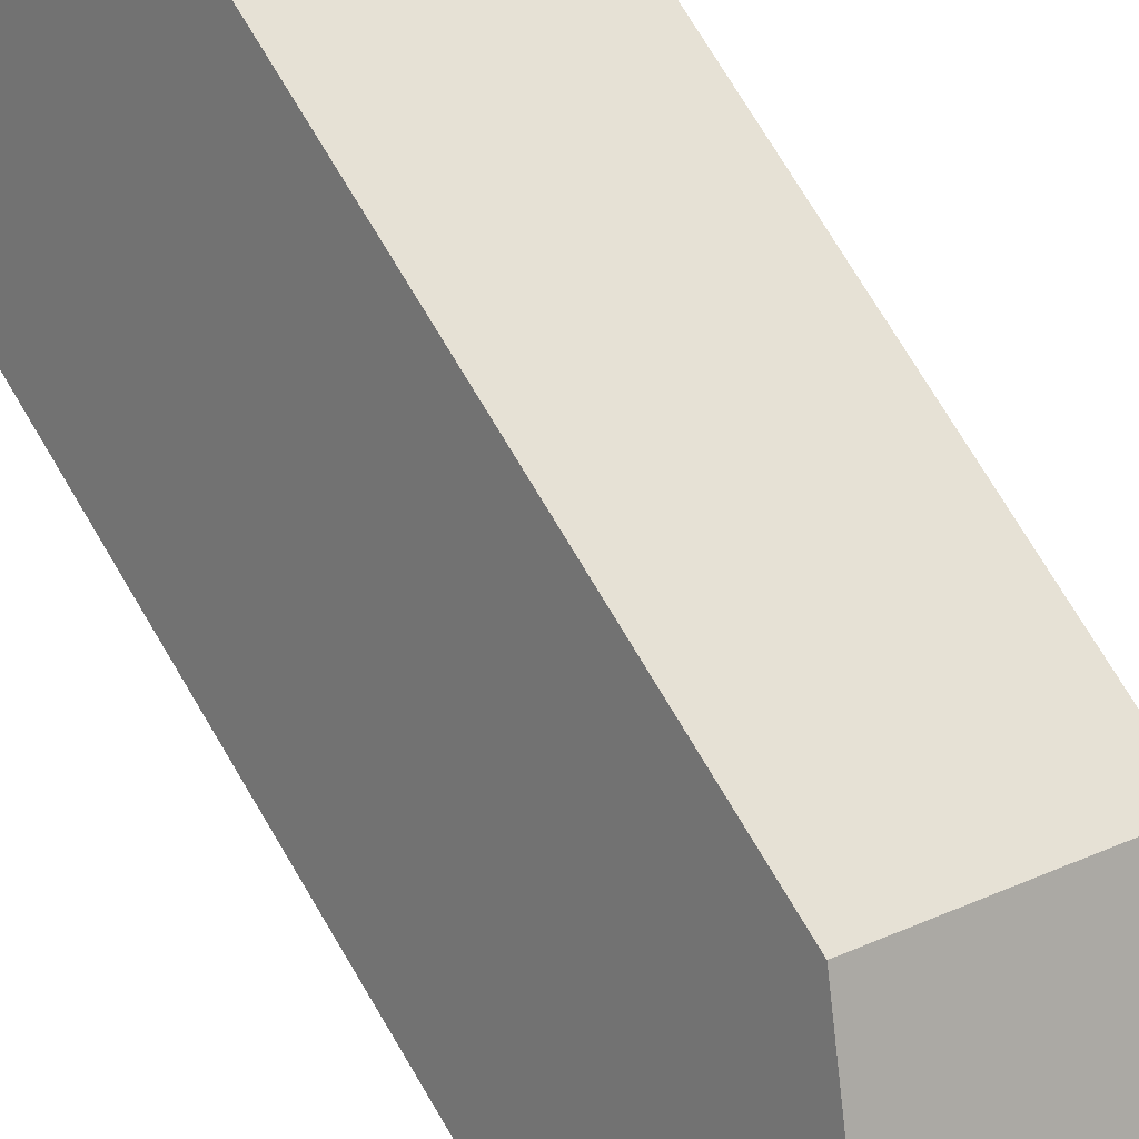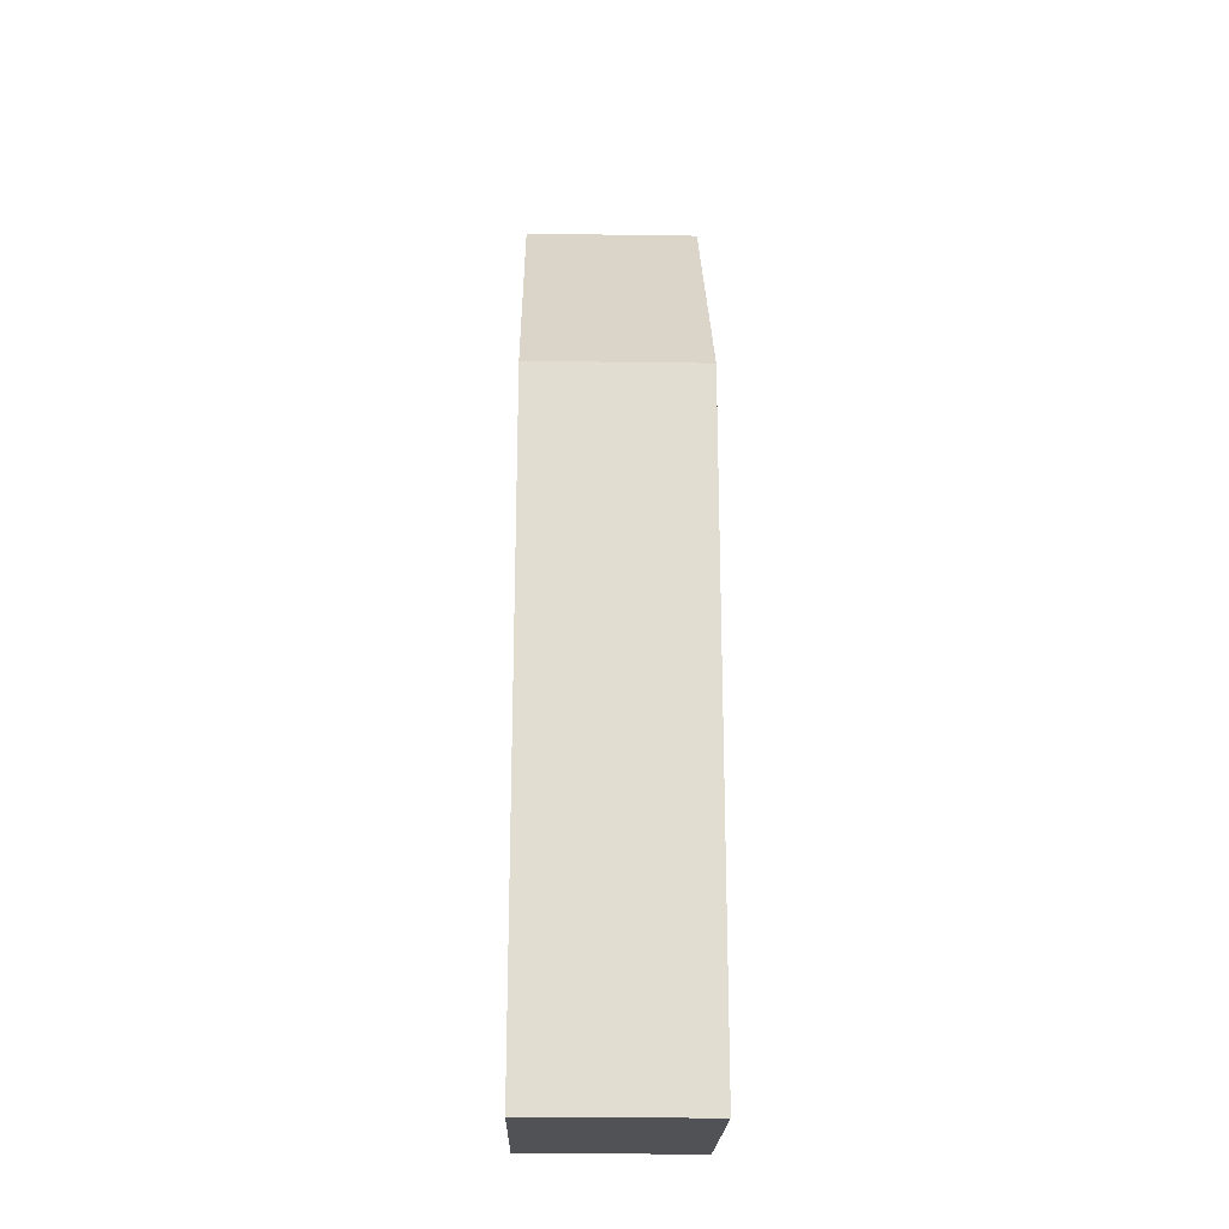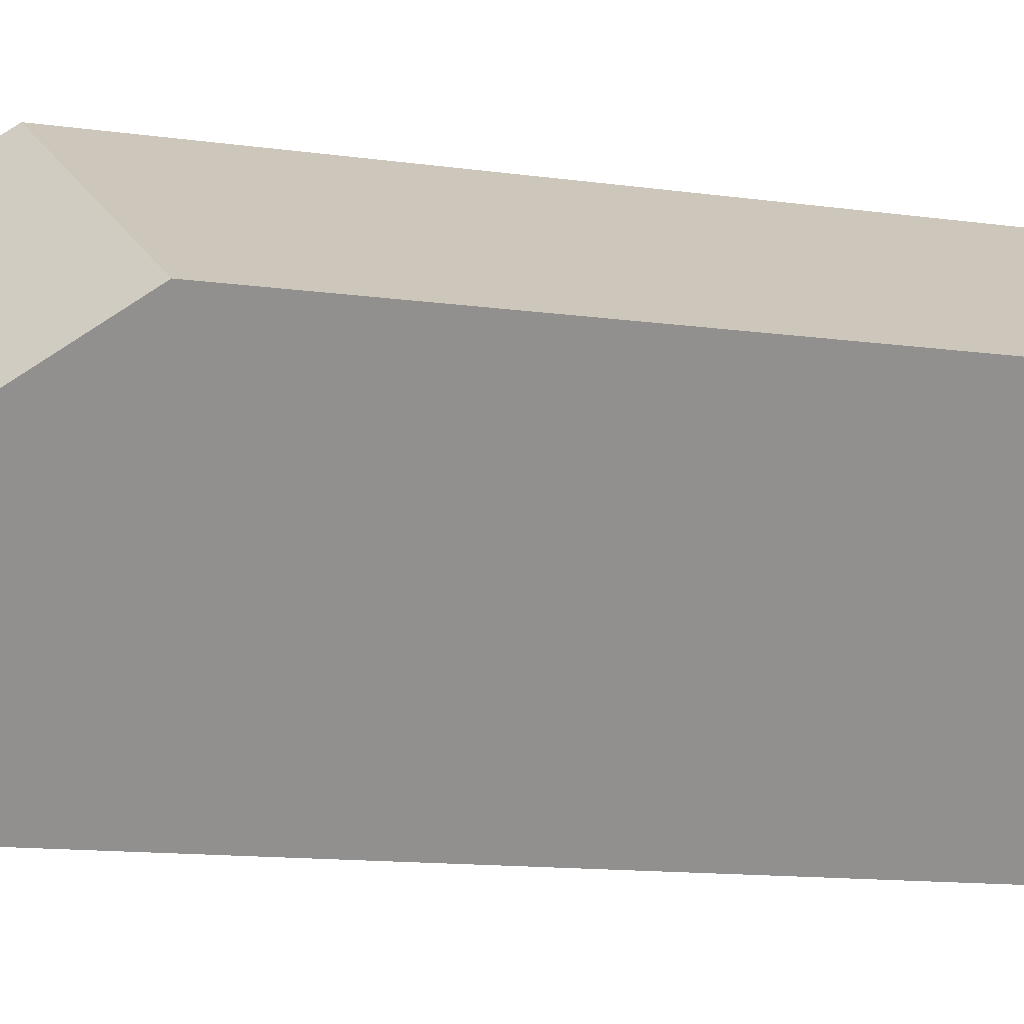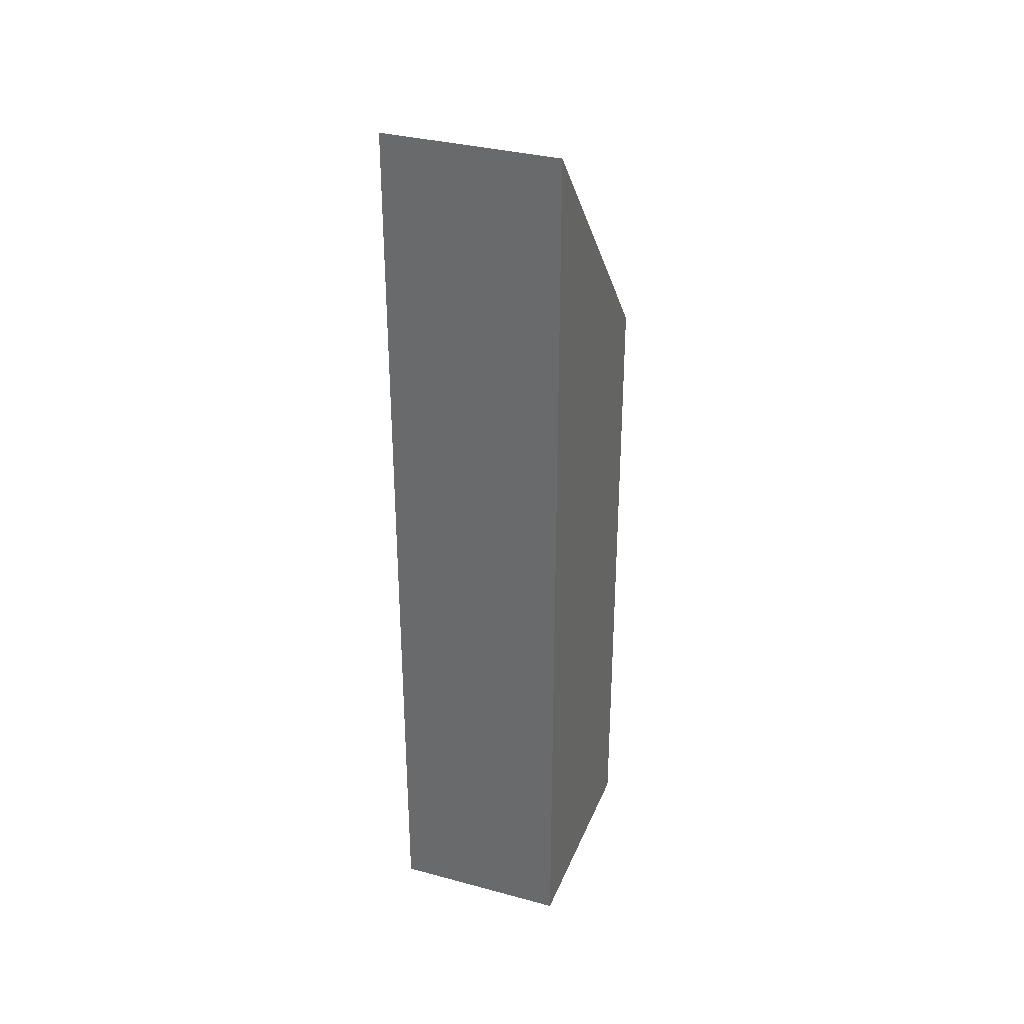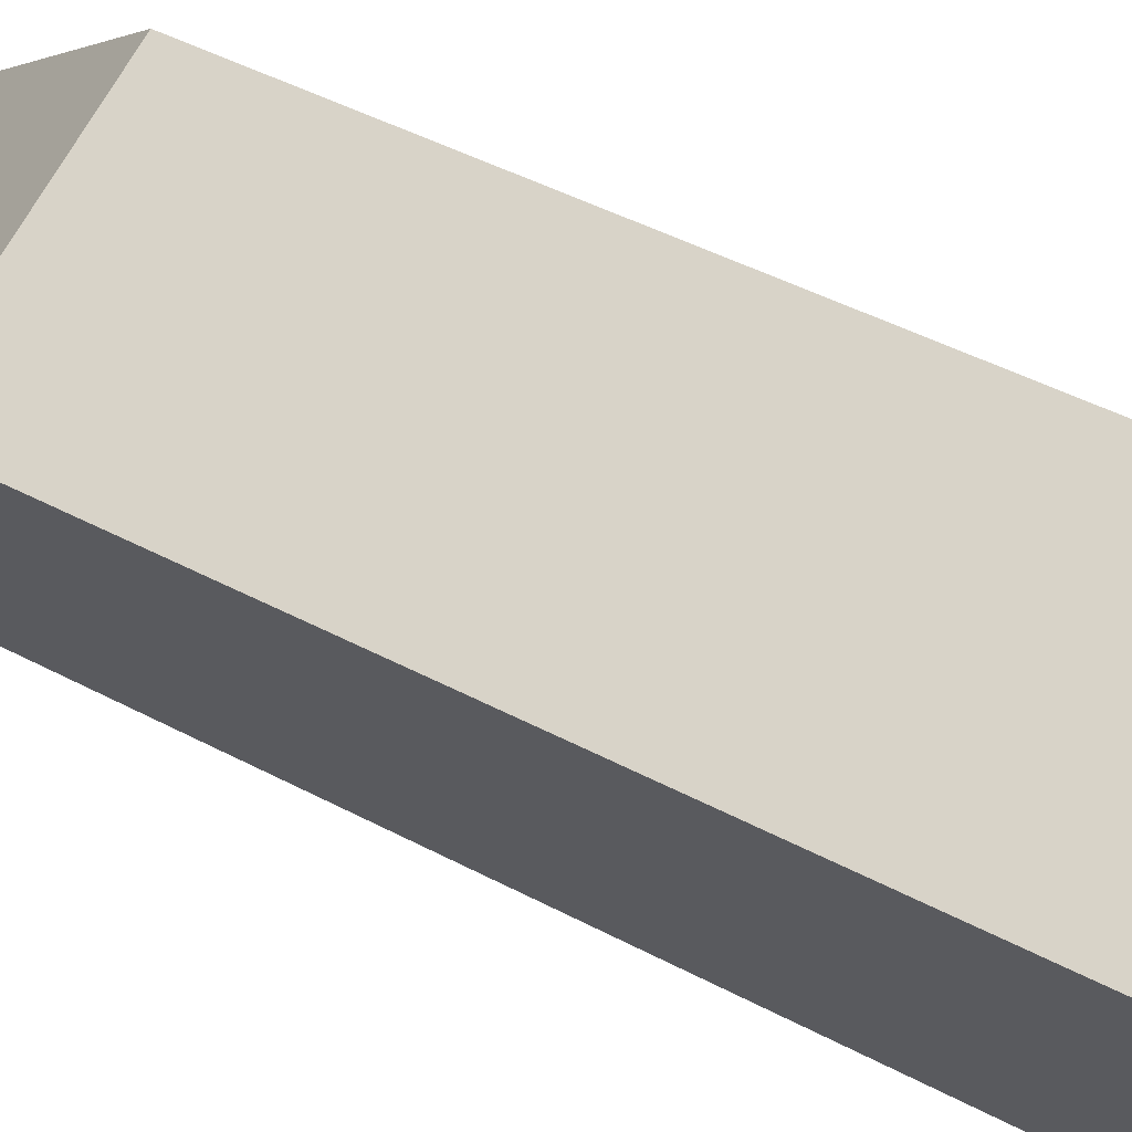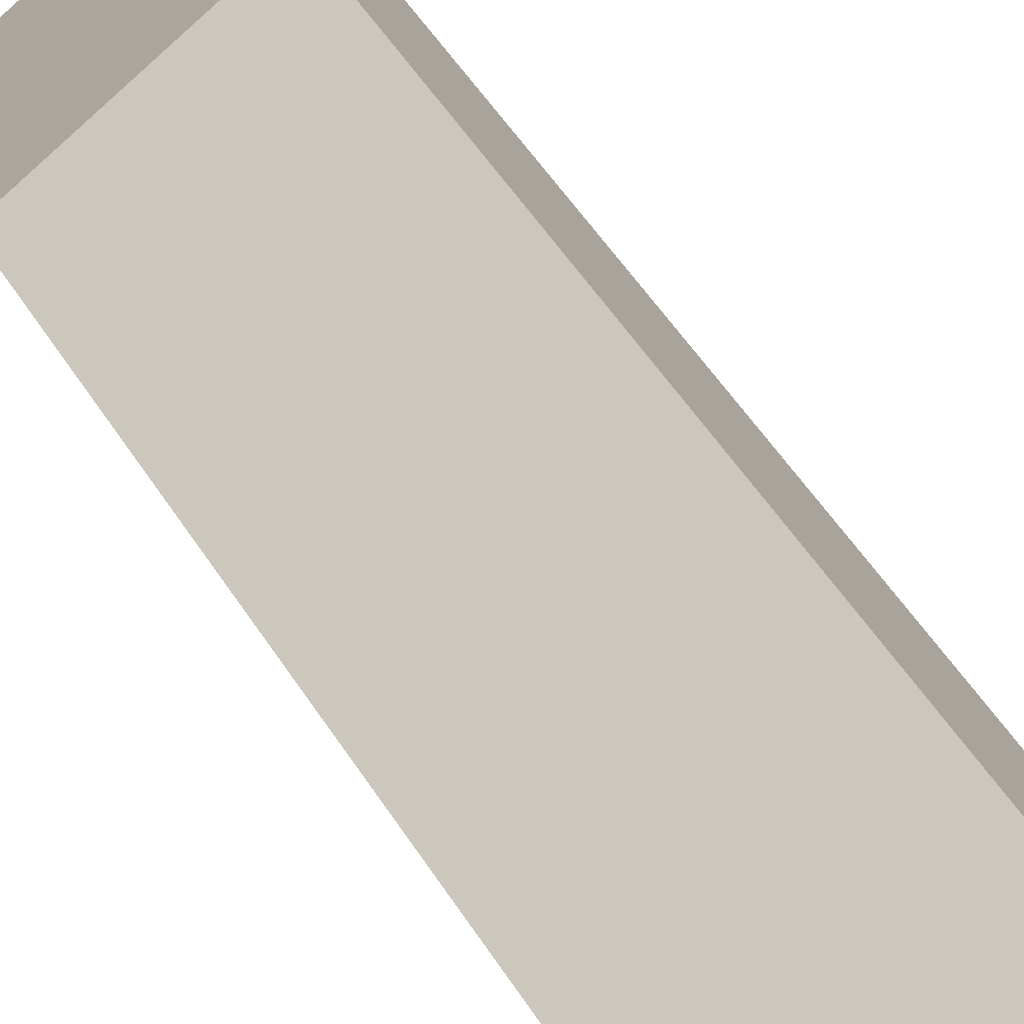
<metadata>
{"format":"obj","ext":"obj","renderer":"f3d","projection":"perspective","resolution":1024,"background":"white","views":[{"elev":70.2,"azim":149.8,"up":"+Z"},{"elev":-21.2,"azim":-31.3,"up":"+Y"},{"elev":-8.4,"azim":-116.2,"up":"+Z"},{"elev":33.7,"azim":170.3,"up":"+Y"},{"elev":37.3,"azim":-54.2,"up":"+Z"},{"elev":50.7,"azim":-30.9,"up":"+Z"}]}
</metadata>
<code>
v  2.481 20.81 -4.326
v  3.425 14.85 1.964
v  5.906 20.81 -2.362
v  0 14.85 9.093e-16
v  5.906 1.446e-16 -2.362
v  2.481 2.649e-16 -4.326
v  0 0 0
v  3.425 -1.203e-16 1.964
g defaultobject
f 1 2 3
f 2 1 4
f 5 1 3
f 1 5 6
f 6 4 1
f 4 6 7
f 7 2 4
f 2 7 8
f 2 5 3
f 5 2 8
f 8 6 5
f 6 8 7

</code>
